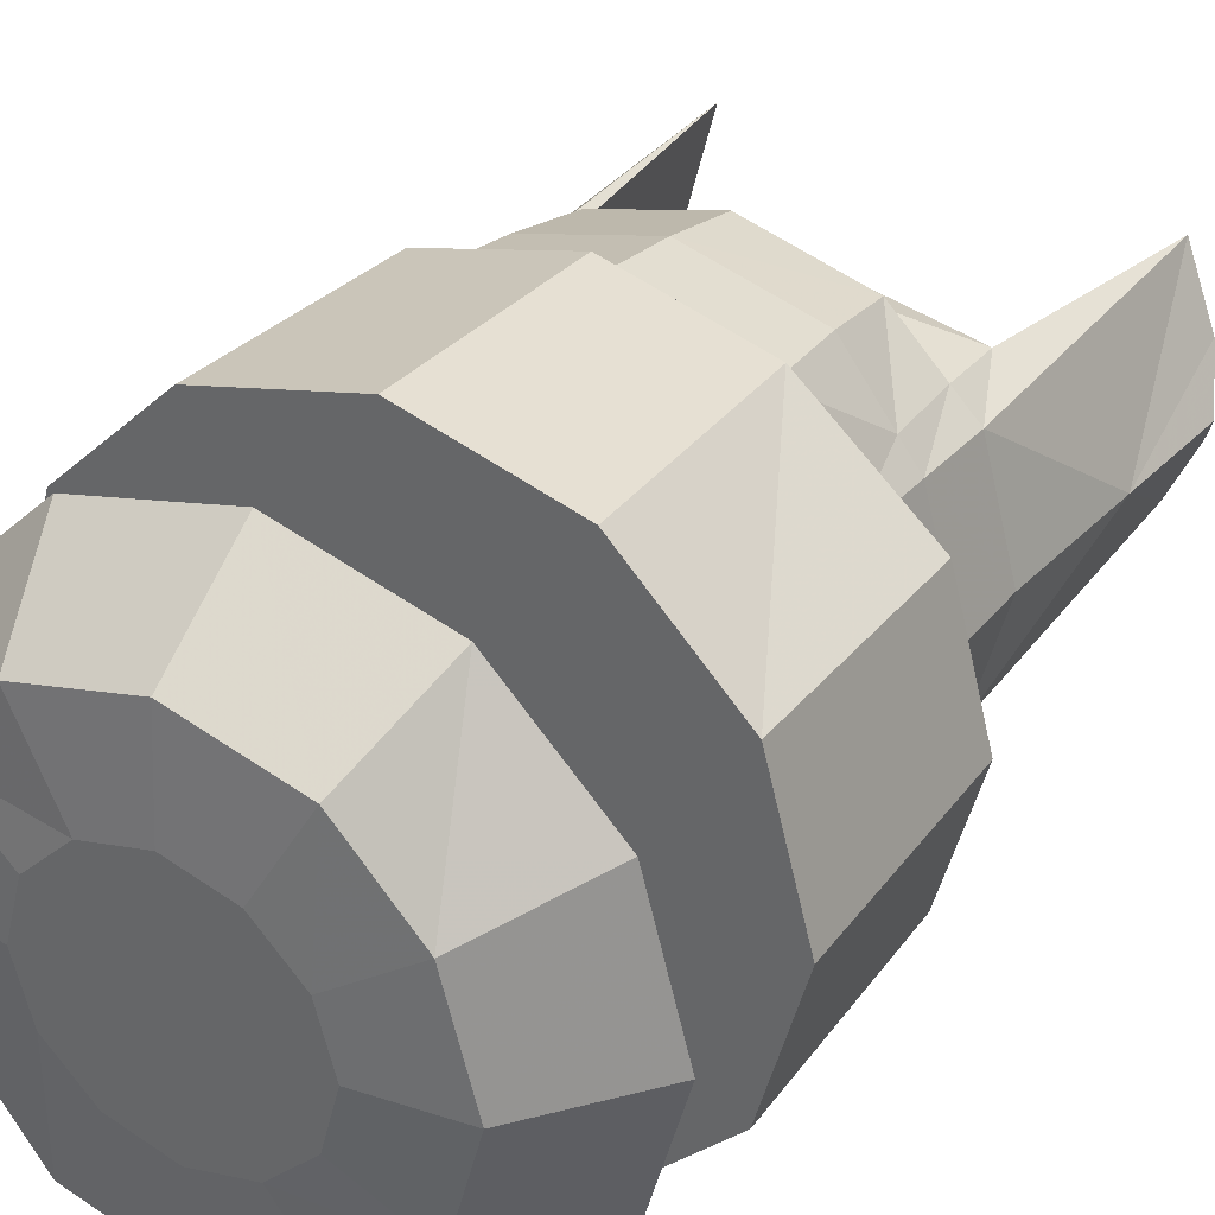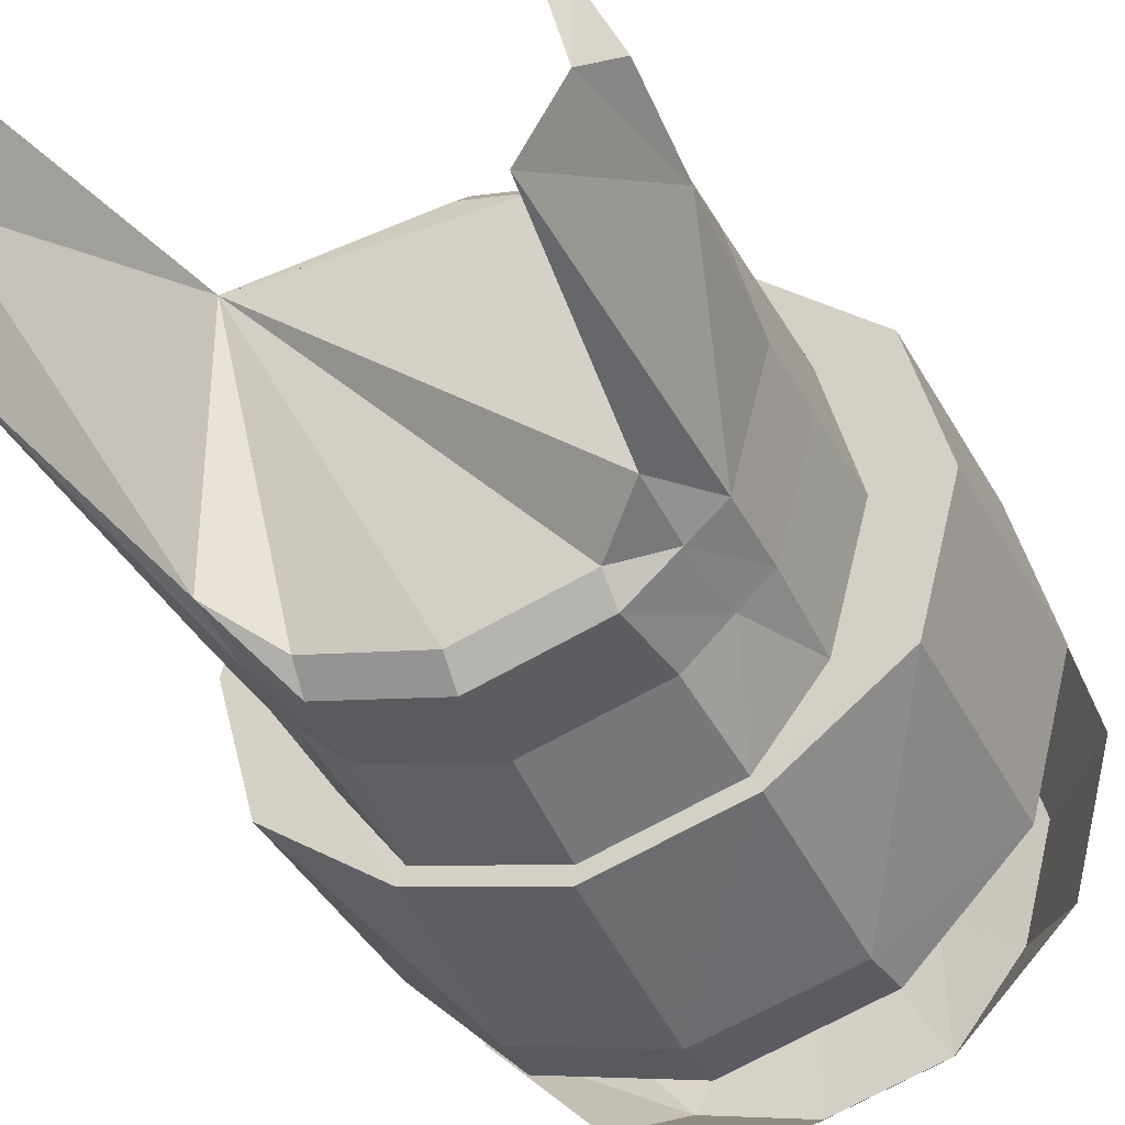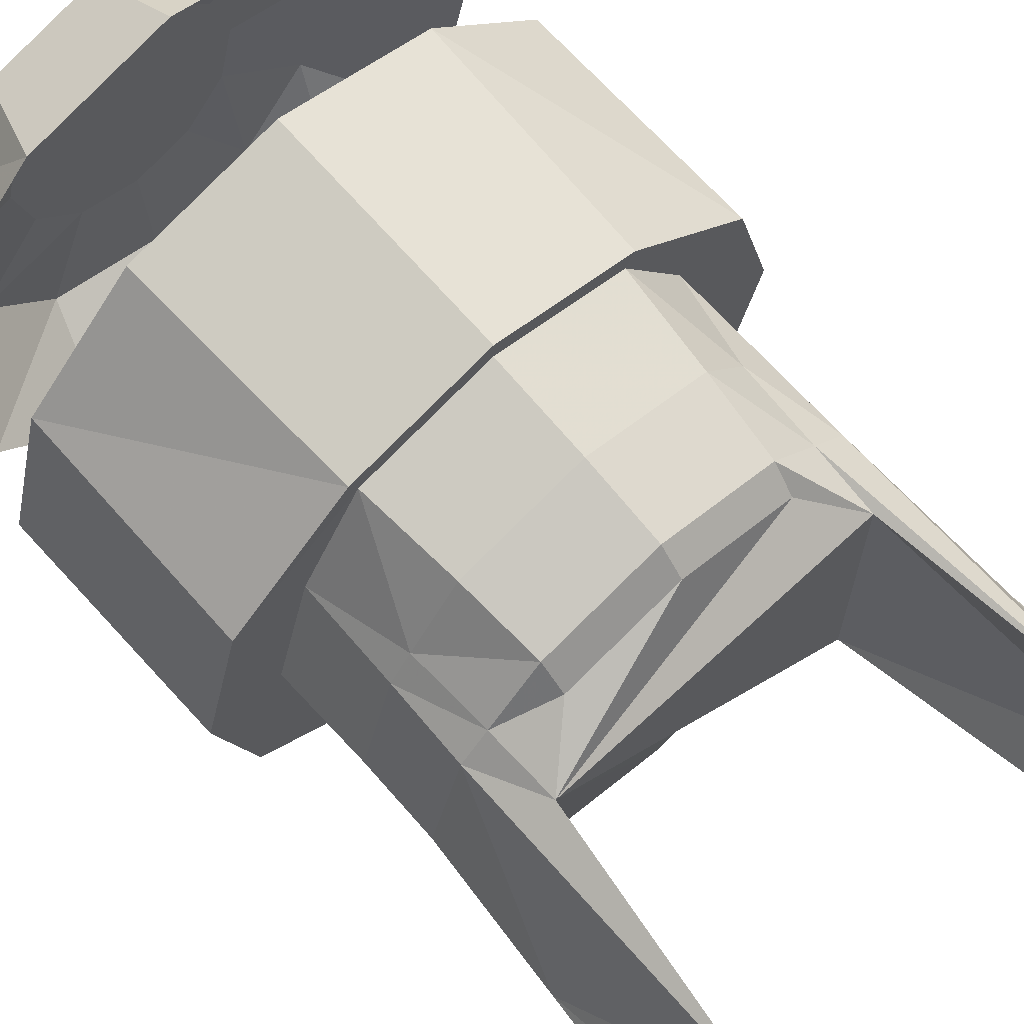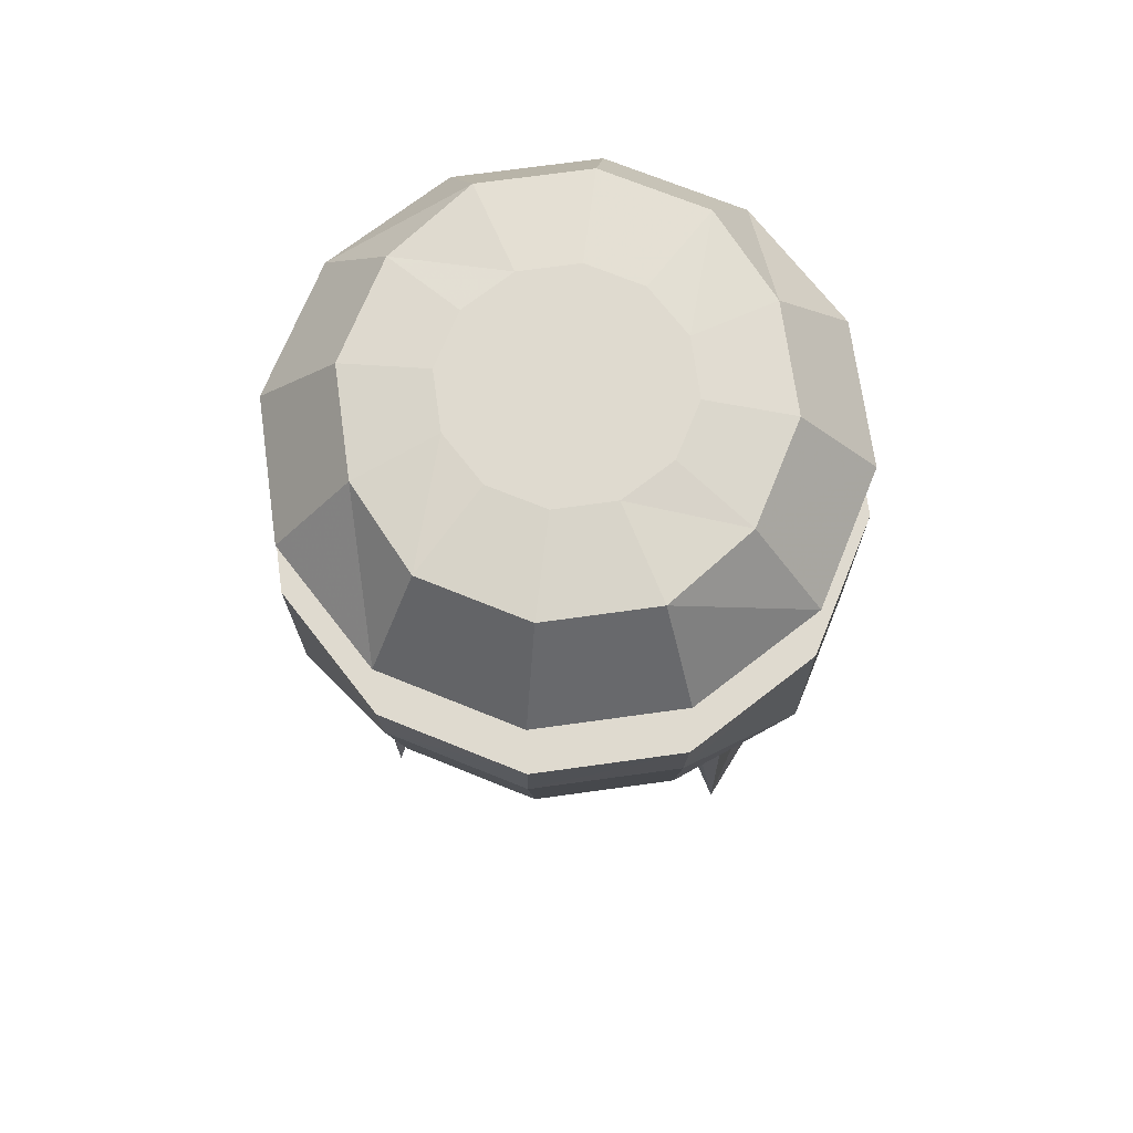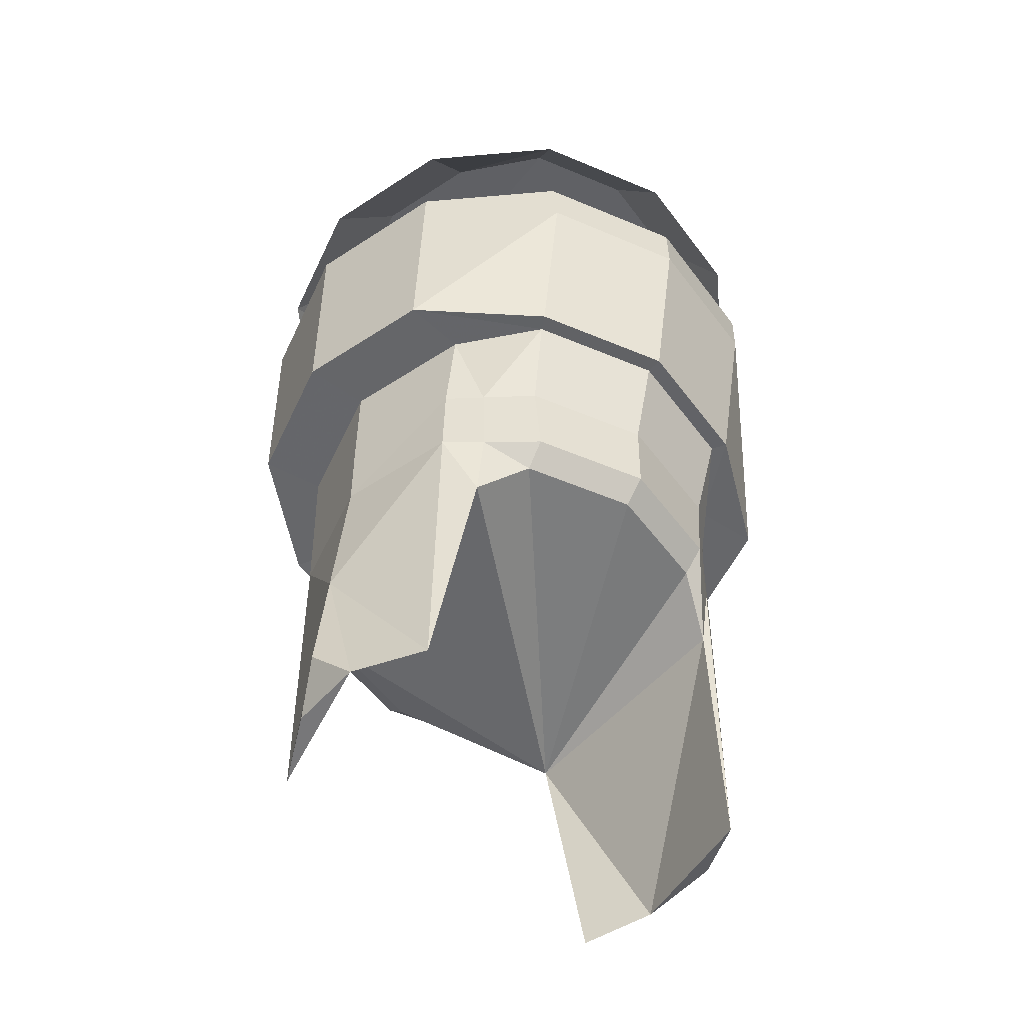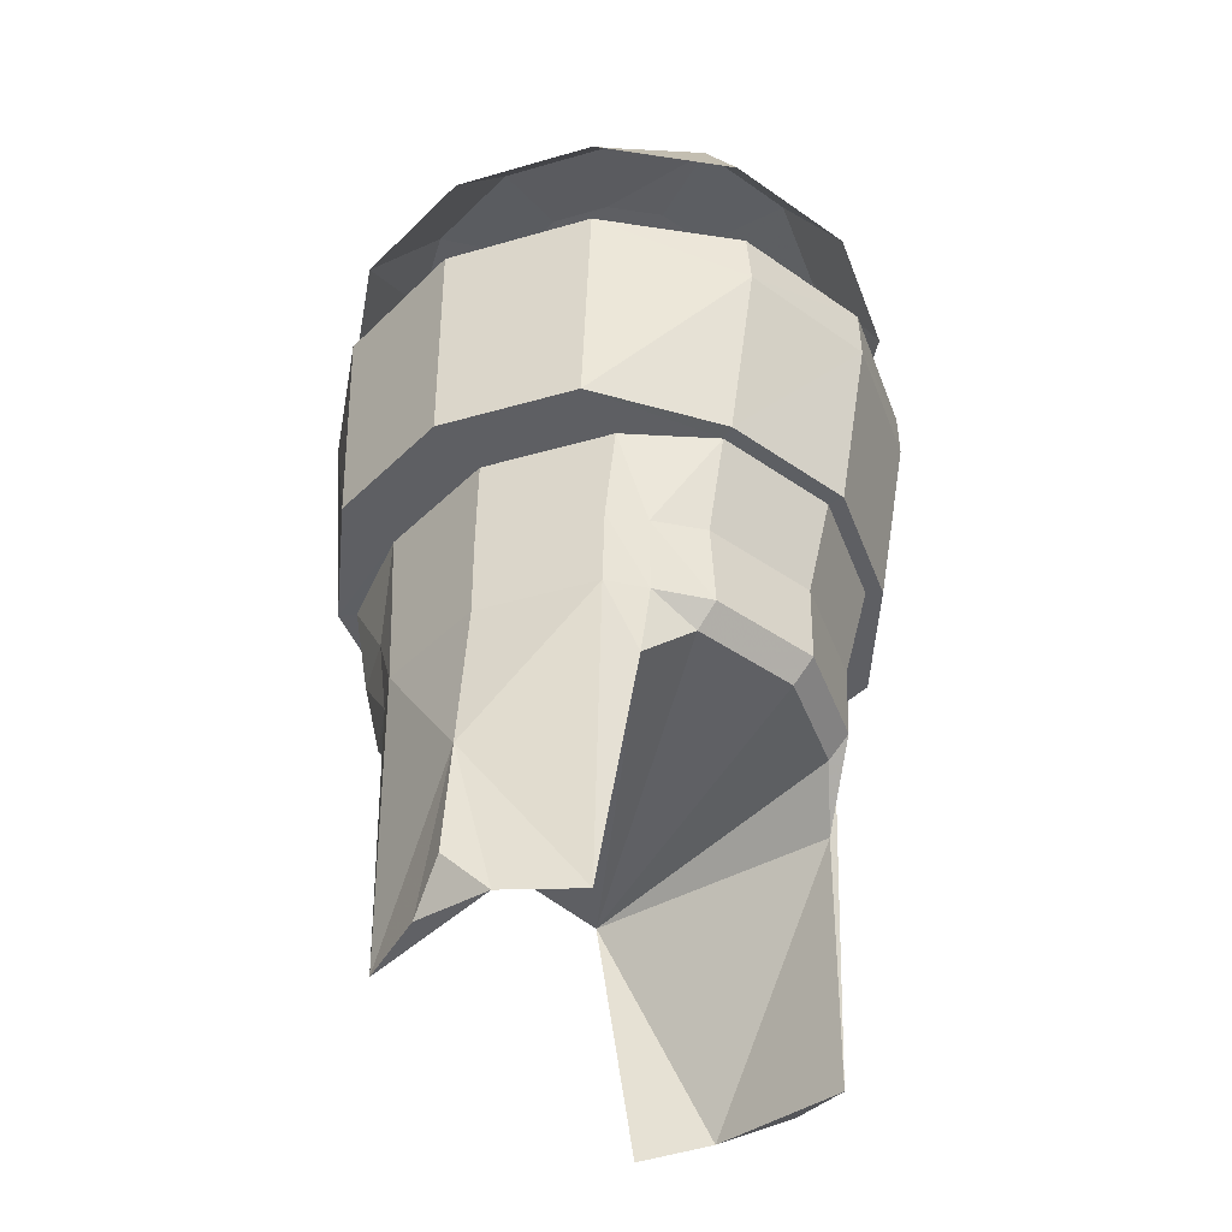
<metadata>
{"format":"obj","ext":"obj","renderer":"f3d","projection":"perspective","resolution":1024,"background":"white","views":[{"elev":34.4,"azim":-148.7,"up":"+Z"},{"elev":-37.4,"azim":25.4,"up":"+Z"},{"elev":67.9,"azim":-42.2,"up":"+Z"},{"elev":70.8,"azim":-172.9,"up":"+Y"},{"elev":-52.1,"azim":140.4,"up":"+Y"},{"elev":-41.2,"azim":124.5,"up":"+Y"}]}
</metadata>
<code>
o Figure_1
v 0.386 0.8141 1.293
v 0.3864 0.9966 1.293
v 0.3555 0.9966 1.408
v 0.3569 0.8141 1.402
v 0.3333 0.8144 1.291
v 0.306 0.8144 1.393
v 0.3329 0.7386 1.293
v 0.3074 0.7386 1.388
v 0.271 0.9966 1.493
v 0.2643 0.8141 1.481
v 0.2575 0.8144 1.468
v 0.1556 0.9966 1.524
v 0.1556 0.8141 1.51
v 0.1556 0.8144 1.495
v 0.2508 0.7386 1.458
v 0.1556 0.7386 1.483
v 0.04015 0.9966 1.493
v 0.04688 0.8141 1.481
v 0.05362 0.8144 1.468
v 0.06035 0.7386 1.458
v -0.04434 0.9966 1.408
v -0.04577 0.8141 1.402
v 0.008434 0.8144 1.393
v -0.07527 0.9966 1.293
v -0.07489 0.8141 1.293
v -0.01888 0.8144 1.291
v 0.007008 0.7386 1.388
v -0.0185 0.7386 1.293
v -0.04434 0.9966 1.178
v -0.04577 0.8141 1.184
v 0.008434 0.8144 1.189
v 0.007008 0.7386 1.198
v 0.04688 0.8141 1.117
v 0.05362 0.8144 1.128
v 0.1556 0.8141 1.087
v 0.1556 0.8144 1.101
v 0.06035 0.7386 1.147
v 0.1556 0.7386 1.121
v 0.2643 0.8141 1.117
v 0.2575 0.8144 1.128
v 0.2508 0.7386 1.147
v 0.3569 0.8141 1.184
v 0.306 0.8144 1.189
v 0.3555 0.9966 1.178
v 0.3864 0.9966 1.293
v 0.386 0.8141 1.293
v 0.3333 0.8144 1.291
v 0.3074 0.7386 1.198
v 0.3329 0.7386 1.293
v 0.04015 0.9966 1.093
v 0.1556 0.9966 1.062
v 0.271 0.9966 1.093
v 0.3167 1.168 1.293
v 0.3791 1.092 1.293
v 0.3491 1.092 1.181
v 0.2938 1.168 1.207
v 0.2673 1.092 1.099
v 0.2411 1.171 1.145
v 0.1556 1.092 1.069
v 0.1556 1.171 1.122
v 0.04382 1.092 1.099
v 0.07004 1.171 1.145
v -0.03798 1.092 1.181
v 0.01666 1.168 1.207
v -0.06793 1.092 1.293
v -0.00625 1.168 1.293
v -0.03798 1.092 1.405
v 0.01666 1.168 1.379
v 0.04382 1.092 1.487
v 0.07004 1.171 1.441
v 0.1556 1.092 1.516
v 0.1556 1.171 1.464
v 0.2673 1.092 1.487
v 0.2411 1.171 1.441
v 0.3491 1.092 1.405
v 0.2938 1.168 1.379
v 0.3791 1.092 1.293
v 0.3167 1.168 1.293
v 0.2481 1.177 1.293
v 0.2357 1.177 1.247
v 0.2019 1.177 1.213
v 0.1556 1.177 1.2
v 0.1093 1.177 1.213
v 0.07539 1.177 1.247
v 0.06299 1.177 1.293
v 0.07539 1.177 1.339
v 0.1093 1.177 1.373
v 0.1556 1.177 1.386
v 0.2019 1.177 1.373
v 0.2357 1.177 1.339
v 0.2481 1.177 1.293
v 0.1556 1.177 1.293
v 0.1556 1.177 1.293
v 0.1556 1.177 1.293
v 0.1556 1.177 1.293
v 0.1556 1.177 1.293
v 0.1556 1.177 1.293
v 0.1556 1.177 1.293
v 0.1556 1.177 1.293
v 0.1556 1.177 1.293
v 0.1556 1.177 1.293
v 0.1556 1.177 1.293
v 0.1556 1.177 1.293
v 0.04296 0.9566 1.091
v 0.1556 0.9555 1.061
v 0.04296 0.9566 1.091
v 0.2682 0.9566 1.091
v 0.1556 0.9555 1.061
v 0.2682 0.9566 1.091
v 0.308 0.6759 1.385
v 0.3328 0.6759 1.293
v 0.1556 0.6759 1.469
v 0.2456 0.6759 1.445
v 0.1556 0.6577 1.45
v 0.2441 0.6577 1.426
v 0.06557 0.6759 1.445
v 0.1556 0.6759 1.469
v 0.06708 0.6577 1.426
v -0.01981 0.6759 1.293
v 0.004907 0.6759 1.385
v 0.004907 0.6759 1.199
v -0.01981 0.6759 1.293
v 0.1556 0.6759 1.122
v 0.06557 0.6759 1.146
v 0.1556 0.6577 1.14
v 0.06708 0.6577 1.163
v 0.2456 0.6759 1.146
v 0.1556 0.6759 1.122
v 0.2441 0.6577 1.163
v 0.3328 0.6759 1.293
v 0.308 0.6759 1.199
v 0.2834 0.7386 1.418
v 0.2834 0.7386 1.176
v 0.2456 0.6759 1.445
v 0.2817 0.6759 1.41
v 0.2834 0.7386 1.418
v 0.308 0.6759 1.385
v 0.3088 0.4207 1.381
v 0.2817 0.6759 1.41
v 0.2803 0.6245 1.401
v 0.308 0.6759 1.199
v 0.2817 0.6759 1.177
v 0.2834 0.7386 1.176
v 0.2456 0.6759 1.146
v 0.2817 0.6759 1.177
v 0.2803 0.6245 1.186
v 0.3088 0.4207 1.204
v 0.02299 0.7386 1.409
v 0.02299 0.7386 1.182
v 0.004907 0.6759 1.385
v 0.02553 0.6759 1.406
v 0.02299 0.7386 1.409
v 0.06557 0.6759 1.445
v 0.02553 0.6759 1.406
v 0.02773 0.6217 1.399
v 0.002314 0.4255 1.381
v 0.06557 0.6759 1.146
v 0.02553 0.6759 1.181
v 0.02299 0.7386 1.182
v 0.004907 0.6759 1.199
v 0.002314 0.4255 1.204
v 0.02553 0.6759 1.181
v 0.02773 0.6217 1.188
v 0.02773 0.6217 1.399
v 0.2803 0.6245 1.401
v 0.2803 0.6245 1.186
v 0.02773 0.6217 1.188
v 0.3375 0.4256 1.262
v 0.3375 0.4256 1.324
v 0.353 0.4579 1.293
v -0.02313 0.4345 1.327
v -0.02313 0.4345 1.258
v -0.0394 0.4639 1.293
v 0.3375 0.4256 1.324
v 0.3443 0.5518 1.293
v 0.3443 0.5518 1.293
v 0.3375 0.4256 1.262
v 0.353 0.4579 1.293
v -0.0307 0.5581 1.293
v -0.02313 0.4345 1.327
v -0.02313 0.4345 1.258
v -0.0307 0.5581 1.293
f 1 2 3
f 4 1 3
f 5 1 4
f 6 5 4
f 7 5 6
f 8 7 6
f 4 3 9
f 10 4 9
f 6 4 10
f 11 6 10
f 10 9 12
f 13 10 12
f 11 10 13
f 14 11 13
f 15 11 14
f 16 15 14
f 13 12 17
f 18 13 17
f 14 13 18
f 19 14 18
f 16 14 19
f 20 16 19
f 18 17 21
f 22 18 21
f 19 18 22
f 23 19 22
f 22 21 24
f 25 22 24
f 23 22 25
f 26 23 25
f 27 23 26
f 28 27 26
f 25 24 29
f 30 25 29
f 26 25 30
f 31 26 30
f 28 26 31
f 32 28 31
f 31 30 33
f 34 31 33
f 34 33 35
f 36 34 35
f 37 34 36
f 38 37 36
f 36 35 39
f 40 36 39
f 38 36 40
f 41 38 40
f 40 39 42
f 43 40 42
f 42 44 45
f 46 42 45
f 43 42 46
f 47 43 46
f 48 43 47
f 49 48 47
f 2 9 3
f 2 12 9
f 2 17 12
f 2 21 17
f 2 24 21
f 2 29 24
f 2 50 29
f 2 51 50
f 2 52 51
f 2 44 52
f 53 54 55
f 56 53 55
f 56 55 57
f 58 56 57
f 58 57 59
f 60 58 59
f 60 59 61
f 62 60 61
f 62 61 63
f 64 62 63
f 64 63 65
f 66 64 65
f 66 65 67
f 68 66 67
f 68 67 69
f 70 68 69
f 70 69 71
f 72 70 71
f 72 71 73
f 74 72 73
f 74 73 75
f 76 74 75
f 76 75 77
f 78 76 77
f 79 53 56
f 80 79 56
f 80 56 58
f 81 80 58
f 81 58 60
f 82 81 60
f 82 60 62
f 83 82 62
f 83 62 64
f 84 83 64
f 84 64 66
f 85 84 66
f 85 66 68
f 86 85 68
f 86 68 70
f 87 86 70
f 87 70 72
f 88 87 72
f 88 72 74
f 89 88 74
f 89 74 76
f 90 89 76
f 90 76 78
f 91 90 78
f 92 79 80
f 93 80 81
f 94 81 82
f 95 82 83
f 96 83 84
f 97 84 85
f 98 85 86
f 99 86 87
f 100 87 88
f 101 88 89
f 102 89 90
f 103 90 91
f 29 50 104
f 30 29 104
f 33 30 104
f 50 51 105
f 106 50 105
f 35 33 106
f 105 35 106
f 51 52 107
f 108 51 107
f 39 35 108
f 107 39 108
f 42 39 109
f 44 42 109
f 52 44 109
f 7 8 110
f 111 7 110
f 15 16 112
f 113 15 112
f 114 115 113
f 112 114 113
f 16 20 116
f 117 16 116
f 118 114 117
f 116 118 117
f 27 28 119
f 120 27 119
f 28 32 121
f 122 28 121
f 37 38 123
f 124 37 123
f 125 126 124
f 123 125 124
f 38 41 127
f 128 38 127
f 129 125 128
f 127 129 128
f 48 49 130
f 131 48 130
f 11 15 132
f 6 11 132
f 8 6 132
f 43 48 133
f 40 43 133
f 41 40 133
f 15 134 135
f 136 15 135
f 137 8 136
f 135 137 136
f 138 137 139
f 140 138 139
f 134 115 140
f 139 134 140
f 48 141 142
f 143 48 142
f 144 41 143
f 142 144 143
f 129 144 145
f 146 129 145
f 141 147 146
f 145 141 146
f 23 27 148
f 19 23 148
f 20 19 148
f 34 37 149
f 31 34 149
f 32 31 149
f 27 150 151
f 152 27 151
f 153 20 152
f 151 153 152
f 118 153 154
f 155 118 154
f 150 156 155
f 154 150 155
f 37 157 158
f 159 37 158
f 160 32 159
f 158 160 159
f 161 160 162
f 163 161 162
f 157 126 163
f 162 157 163
f 114 118 164
f 115 114 164
f 165 115 164
f 166 165 164
f 129 166 164
f 125 129 164
f 126 125 164
f 167 126 164
f 166 147 168
f 165 166 168
f 138 165 168
f 169 138 168
f 168 170 169
f 164 156 171
f 167 164 171
f 161 167 171
f 172 161 171
f 171 173 172
f 174 170 175
f 138 174 175
f 110 138 175
f 111 110 175
f 131 130 176
f 147 131 176
f 177 147 176
f 178 177 176
f 120 119 179
f 156 120 179
f 180 156 179
f 173 180 179
f 181 173 182
f 161 181 182
f 121 161 182
f 122 121 182

</code>
